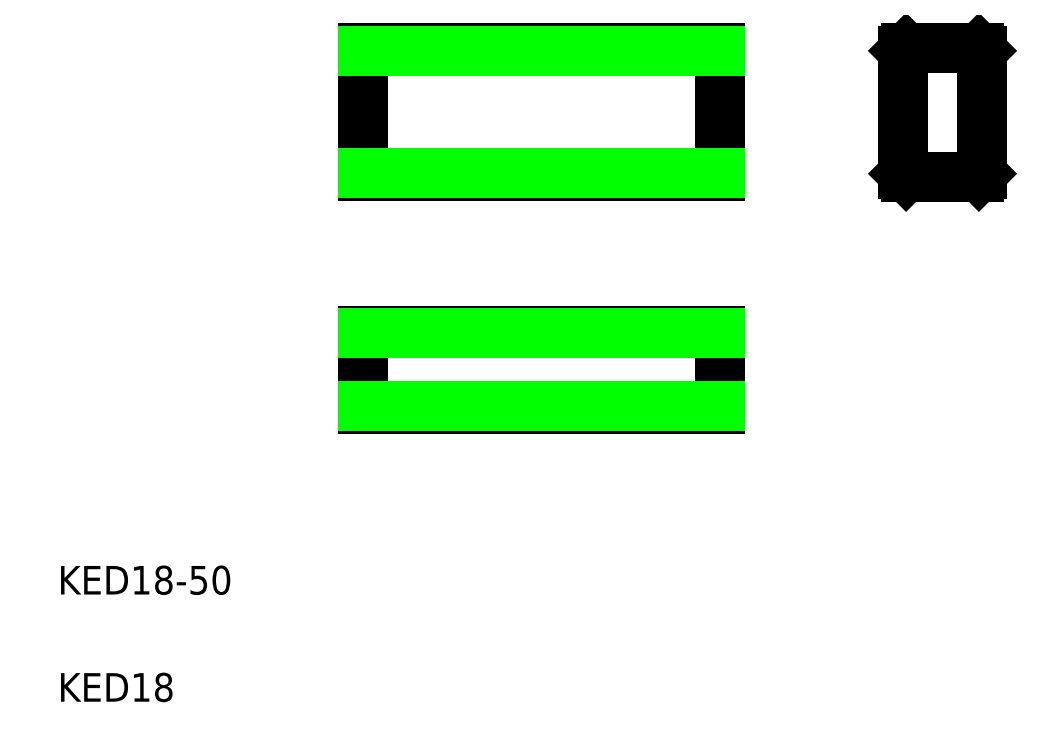
<metadata>
{"format":"dxf","ext":"dxf","renderer":"ezdxf+matplotlib","layout":"modelspace","background":"white","min_lineweight":24,"dpi":150}
</metadata>
<code>
0
SECTION
2
ENTITIES
0
TEXT
8
0
10
10
20
25
30
0
40
4
1
KED18-50
0
TEXT
8
0
10
10
20
10
30
0
40
4
1
KED18
0
LINE
8
0
10
102.7
20
50.94
30
0
11
52.7
21
50.94
31
0
0
LINE
8
0
10
52.7
20
61.94
30
0
11
102.7
21
61.94
31
0
0
LINE
8
0
10
52.7
20
50.94
30
0
11
52.7
21
61.94
31
0
0
LINE
8
0
10
102.7
20
61.94
30
0
11
102.7
21
50.94
31
0
0
LINE
8
0
10
102.7
20
83.53
30
0
11
52.7
21
83.53
31
0
0
LINE
8
0
10
52.7
20
101.5
30
0
11
102.7
21
101.5
31
0
0
LINE
8
0
10
52.7
20
83.53
30
0
11
52.7
21
101.5
31
0
0
LINE
8
0
10
102.7
20
101.5
30
0
11
102.7
21
83.53
31
0
0
LINE
8
0
10
128.3
20
83.89
30
0
11
128.3
21
101.1
31
0
0
LINE
8
0
10
139.3
20
101.1
30
0
11
139.3
21
83.89
31
0
0
LINE
8
0
10
138.9
20
83.49
30
0
11
128.7
21
83.49
31
0
0
LINE
8
0
10
128.3
20
83.89
30
0
11
128.7
21
83.49
31
0
0
LINE
8
0
10
138.9
20
83.49
30
0
11
139.3
21
83.89
31
0
0
LINE
8
0
10
128.7
20
101.5
30
0
11
138.9
21
101.5
31
0
0
LINE
8
0
10
128.7
20
101.5
30
0
11
128.3
21
101.1
31
0
0
LINE
8
0
10
139.3
20
101.1
30
0
11
138.9
21
101.5
31
0
0
LINE
8
0
10
52.7
20
101.1
30
0
11
102.7
21
101.1
31
0
0
LINE
8
0
10
102.7
20
83.93
30
0
11
52.7
21
83.93
31
0
0
LINE
8
0
10
52.7
20
61.54
30
0
11
102.7
21
61.54
31
0
0
LINE
8
0
10
102.7
20
51.34
30
0
11
52.7
21
51.34
31
0
0
ENDSEC
0
EOF

</code>
